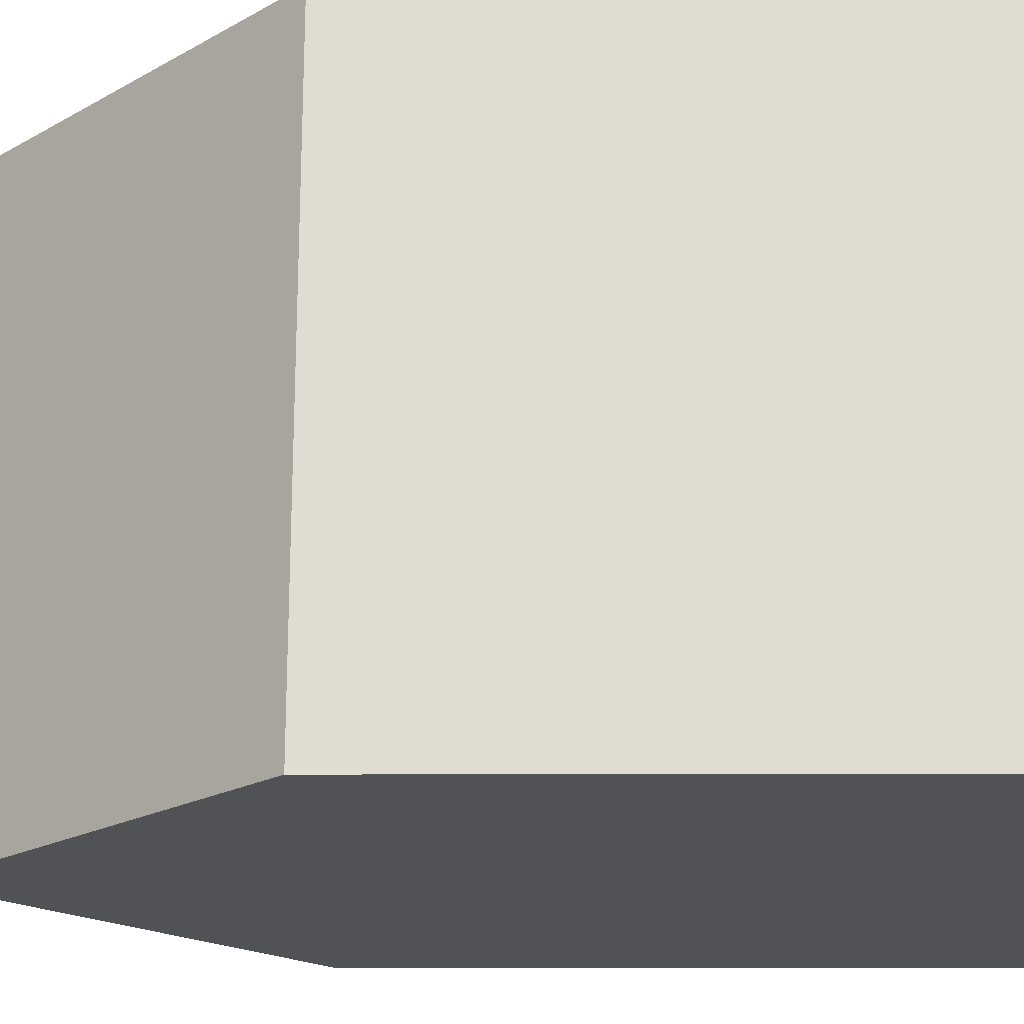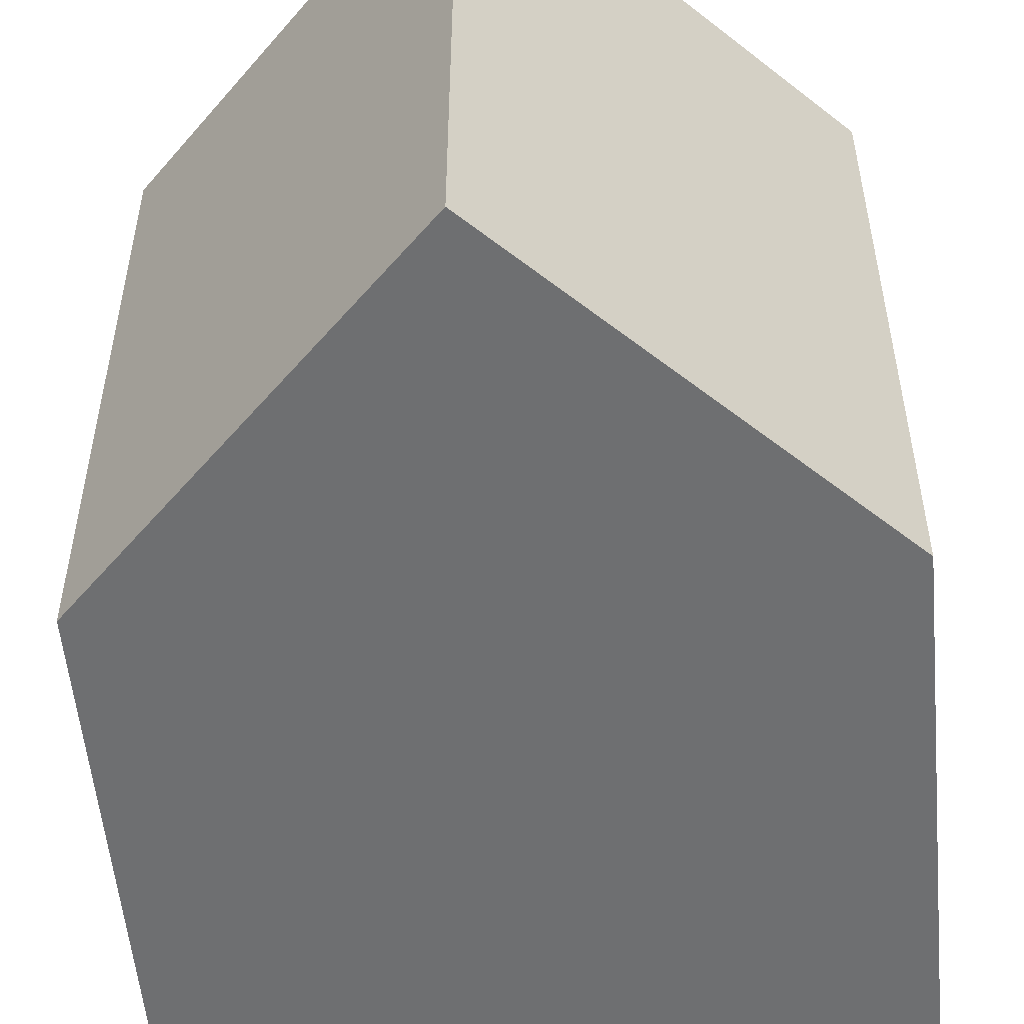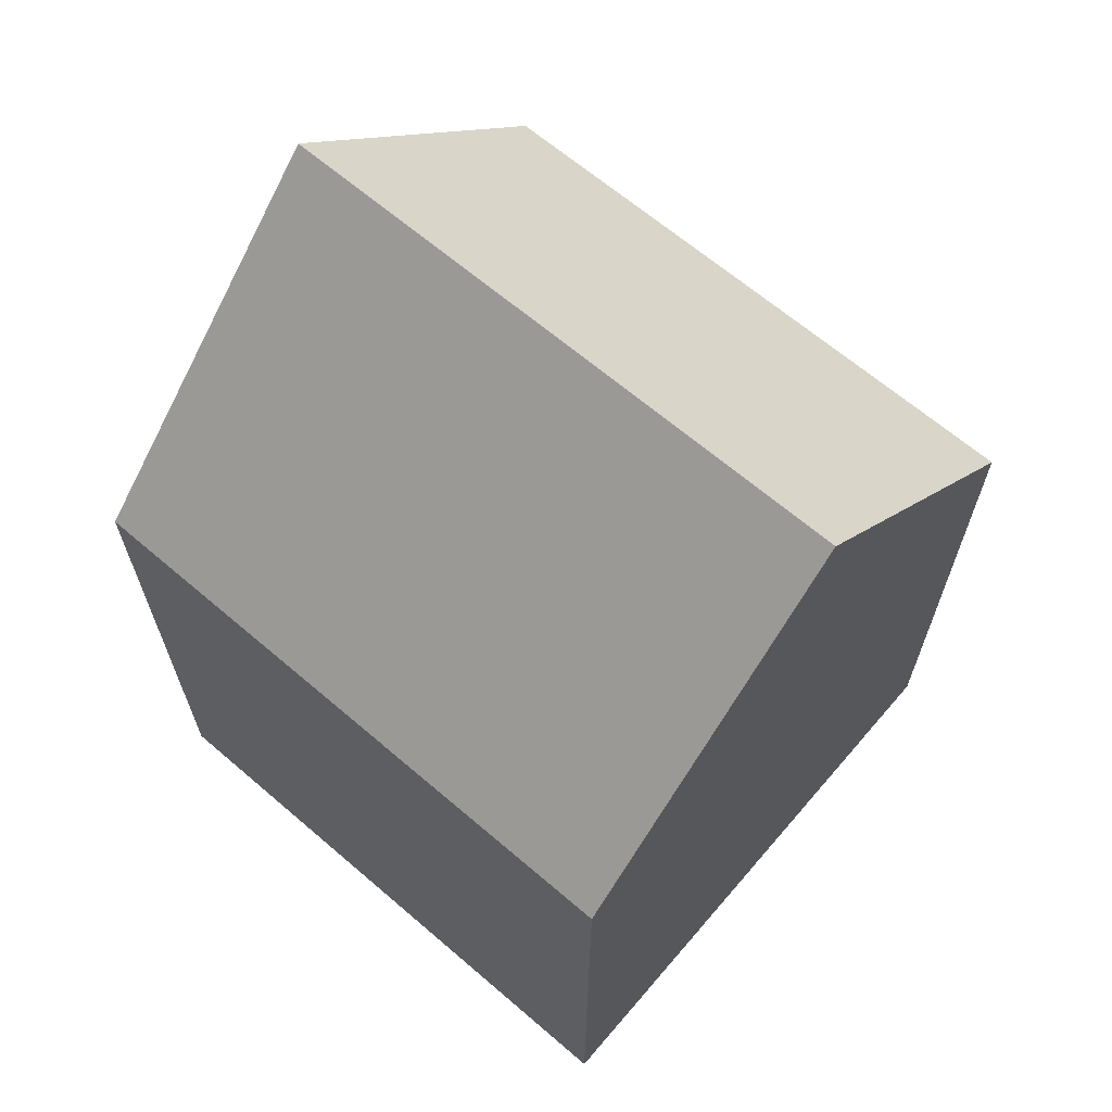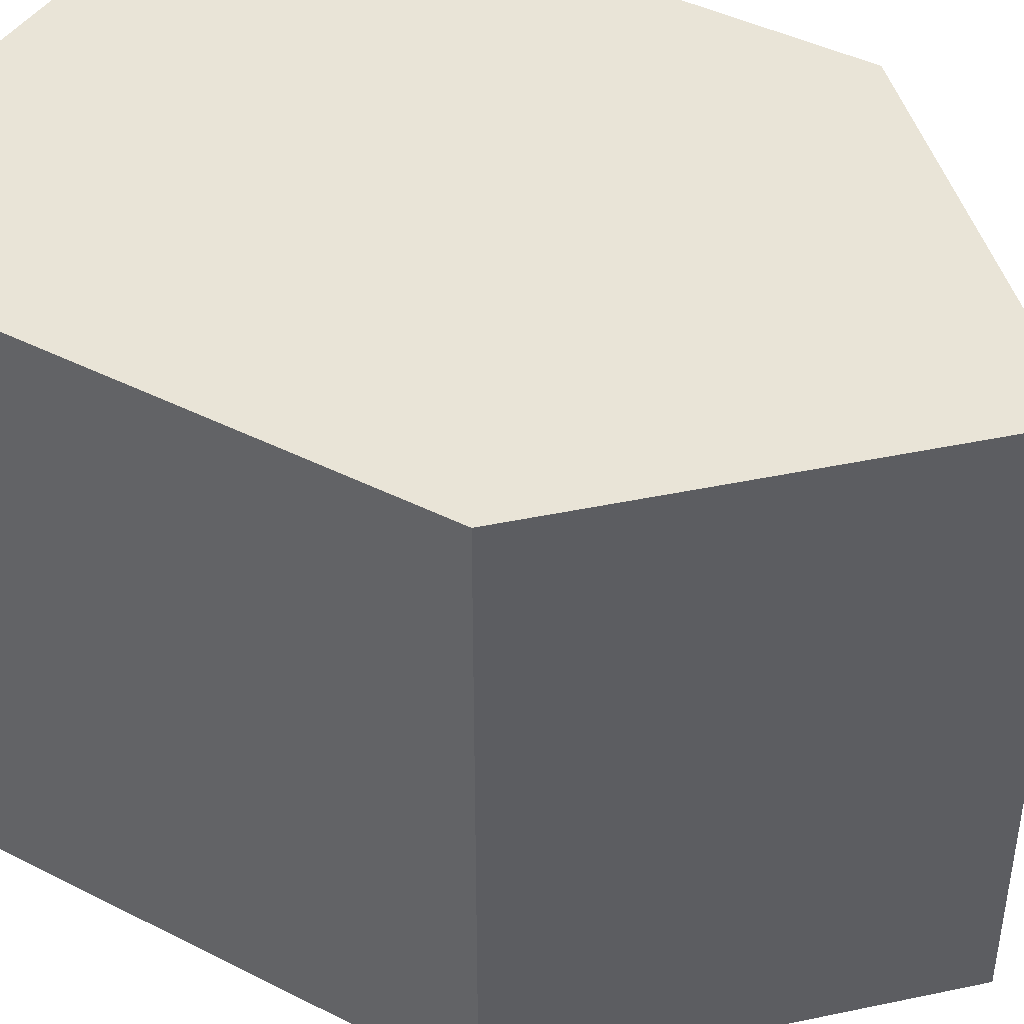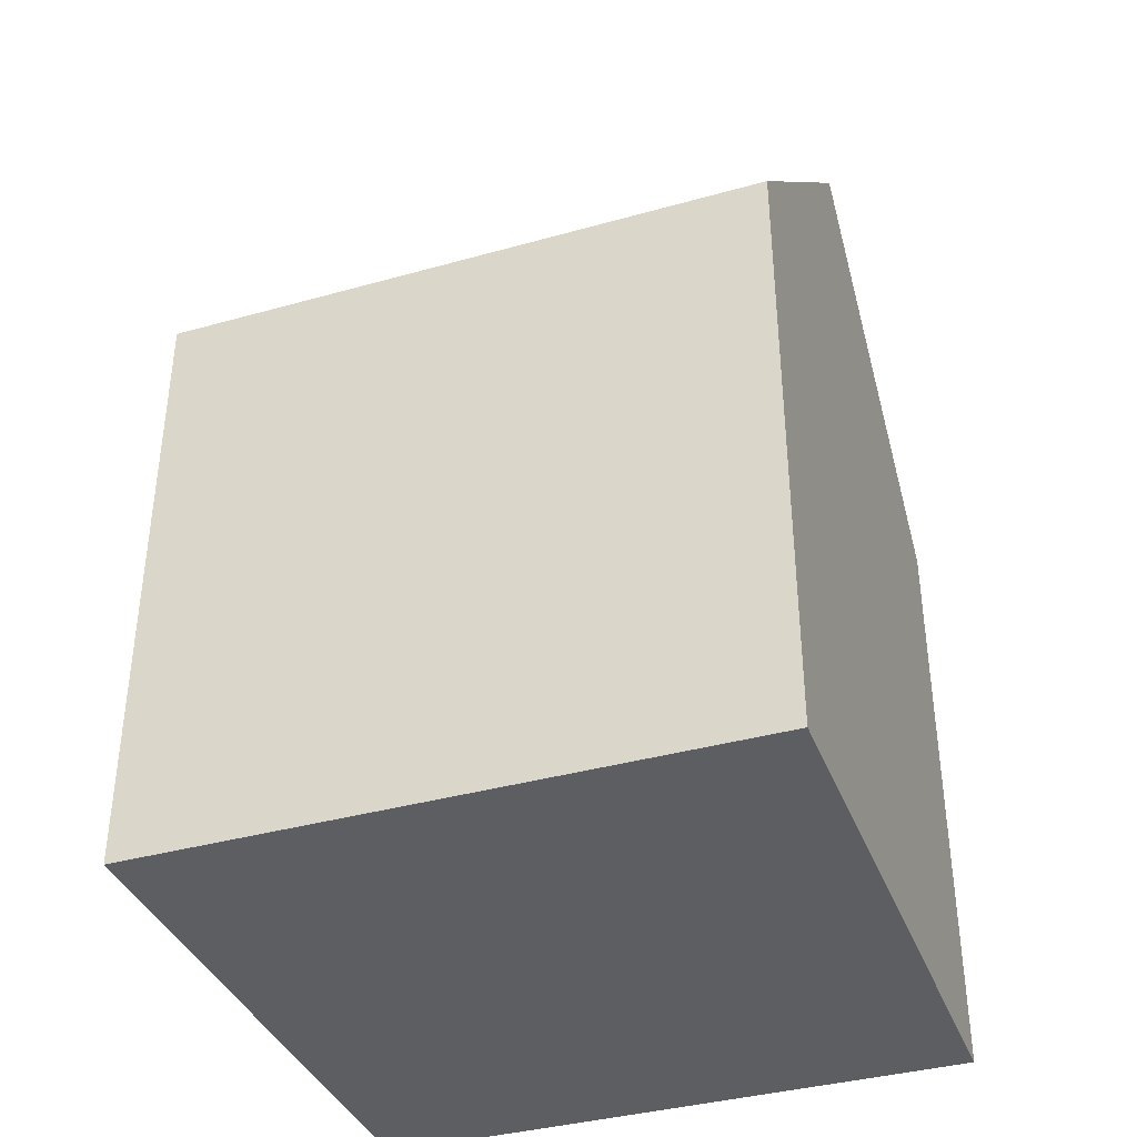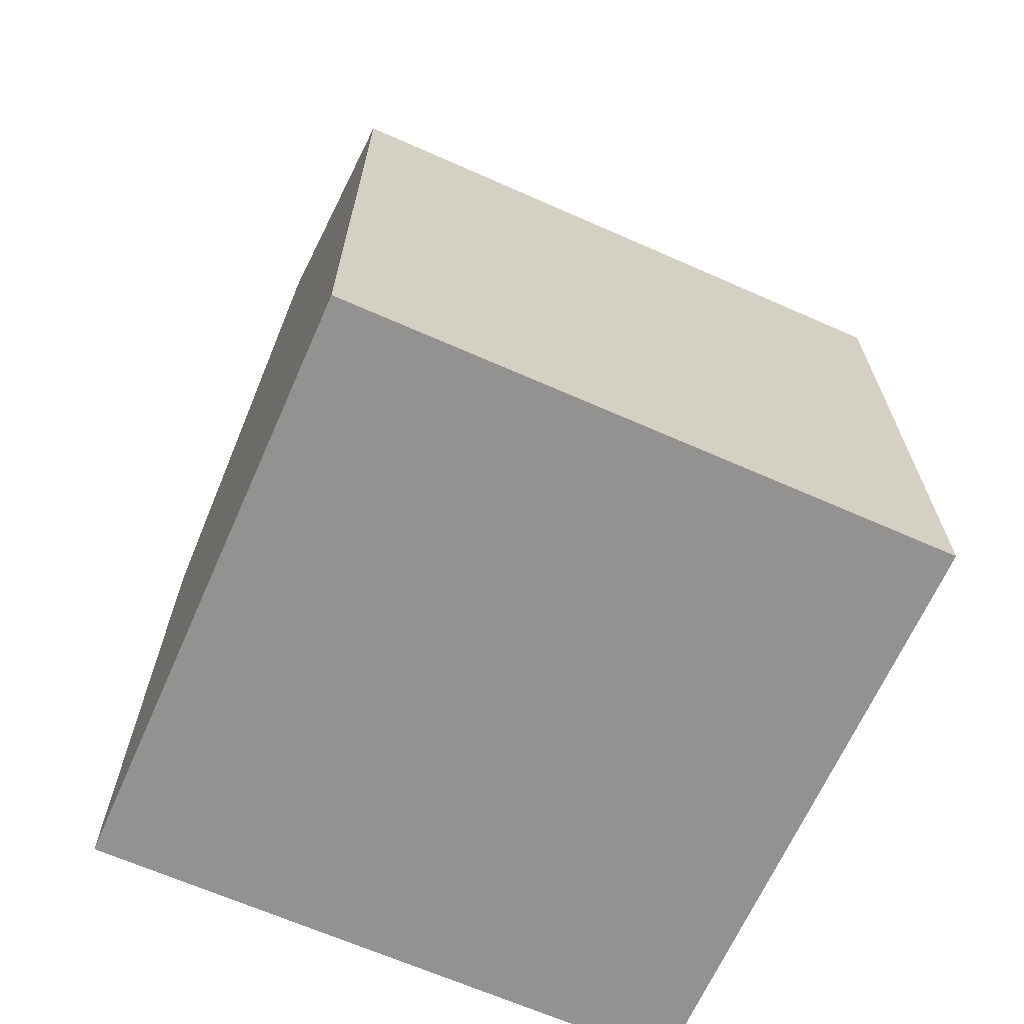
<metadata>
{"format":"obj","ext":"obj","renderer":"f3d","projection":"perspective","resolution":1024,"background":"white","views":[{"elev":-20.8,"azim":90.2,"up":"+Y"},{"elev":-54.5,"azim":5.3,"up":"+Y"},{"elev":65.6,"azim":130.7,"up":"+Z"},{"elev":43.2,"azim":-59.0,"up":"+Y"},{"elev":-37.8,"azim":109.7,"up":"+Z"},{"elev":-66.5,"azim":-113.9,"up":"+Z"}]}
</metadata>
<code>
o obj_0
v 10 		-19 		20
v 10 		-19 		0
v 10 		1 		0
v 10 		1 		20
v -10 		1 		20
v -10 		1 		0
v -10 		-19 		0
v -10 		-19 		20
v 0 		-19 		30
v 0 		1 		30
g group_0_4634441
f 1 9 8
f 5 10 4
f 10 9 1
f 10 1 4
f 10 5 8
f 10 8 9
g group_0_15277357
f 1 2 3
f 1 3 4
f 5 6 7
f 5 7 8
f 8 7 2
f 8 2 1
f 4 3 6
f 4 6 5
f 2 7 6
f 2 6 3

</code>
